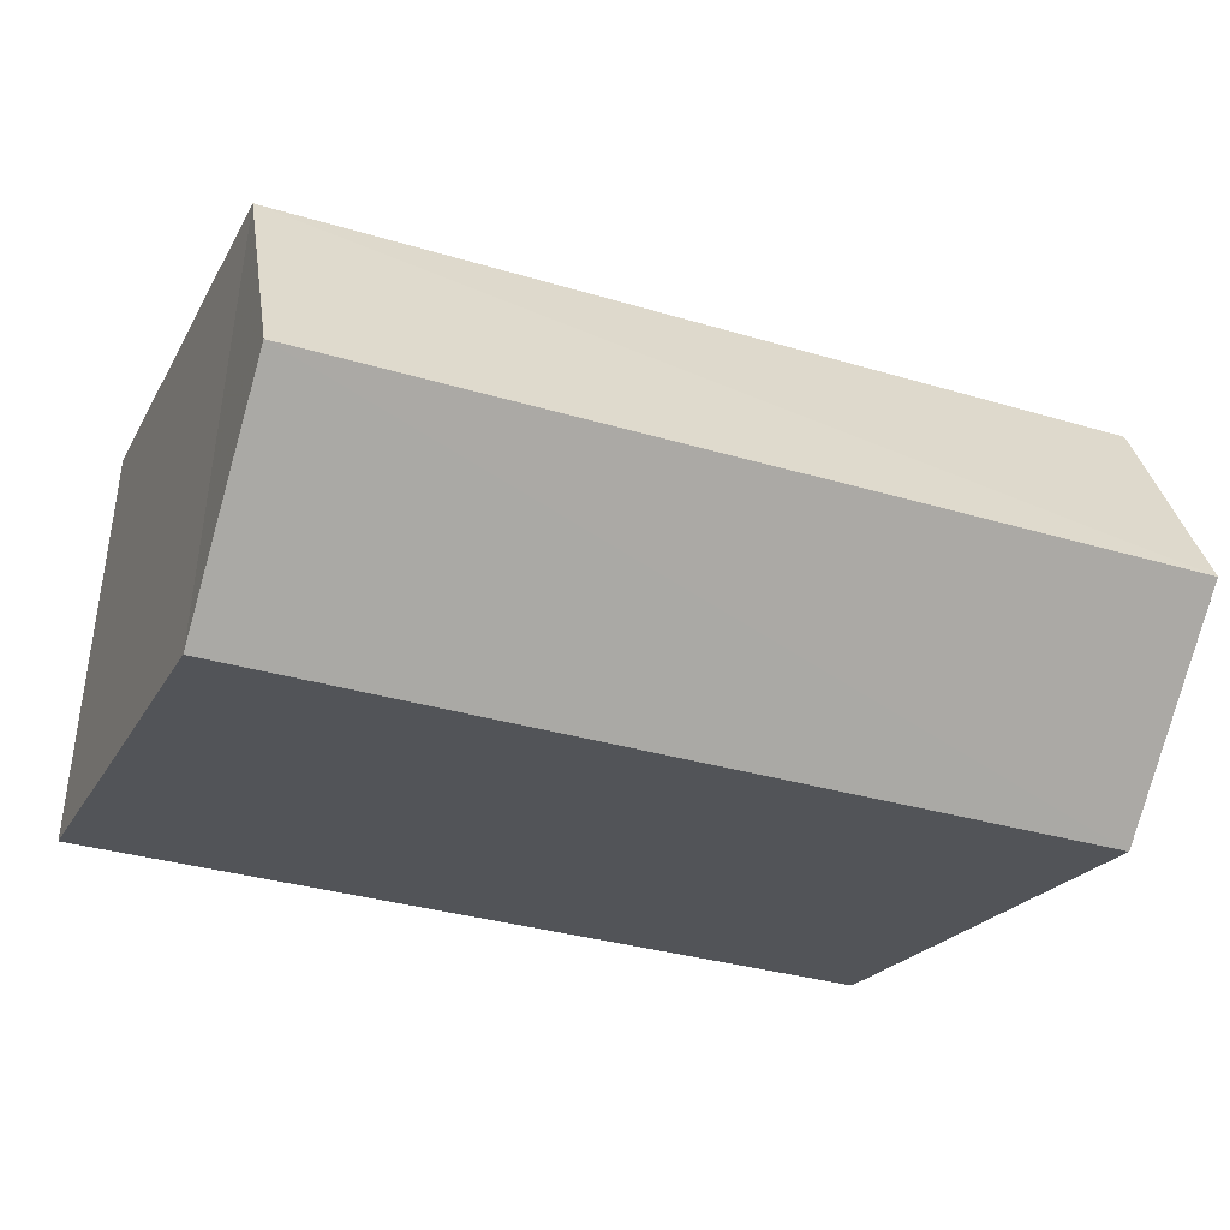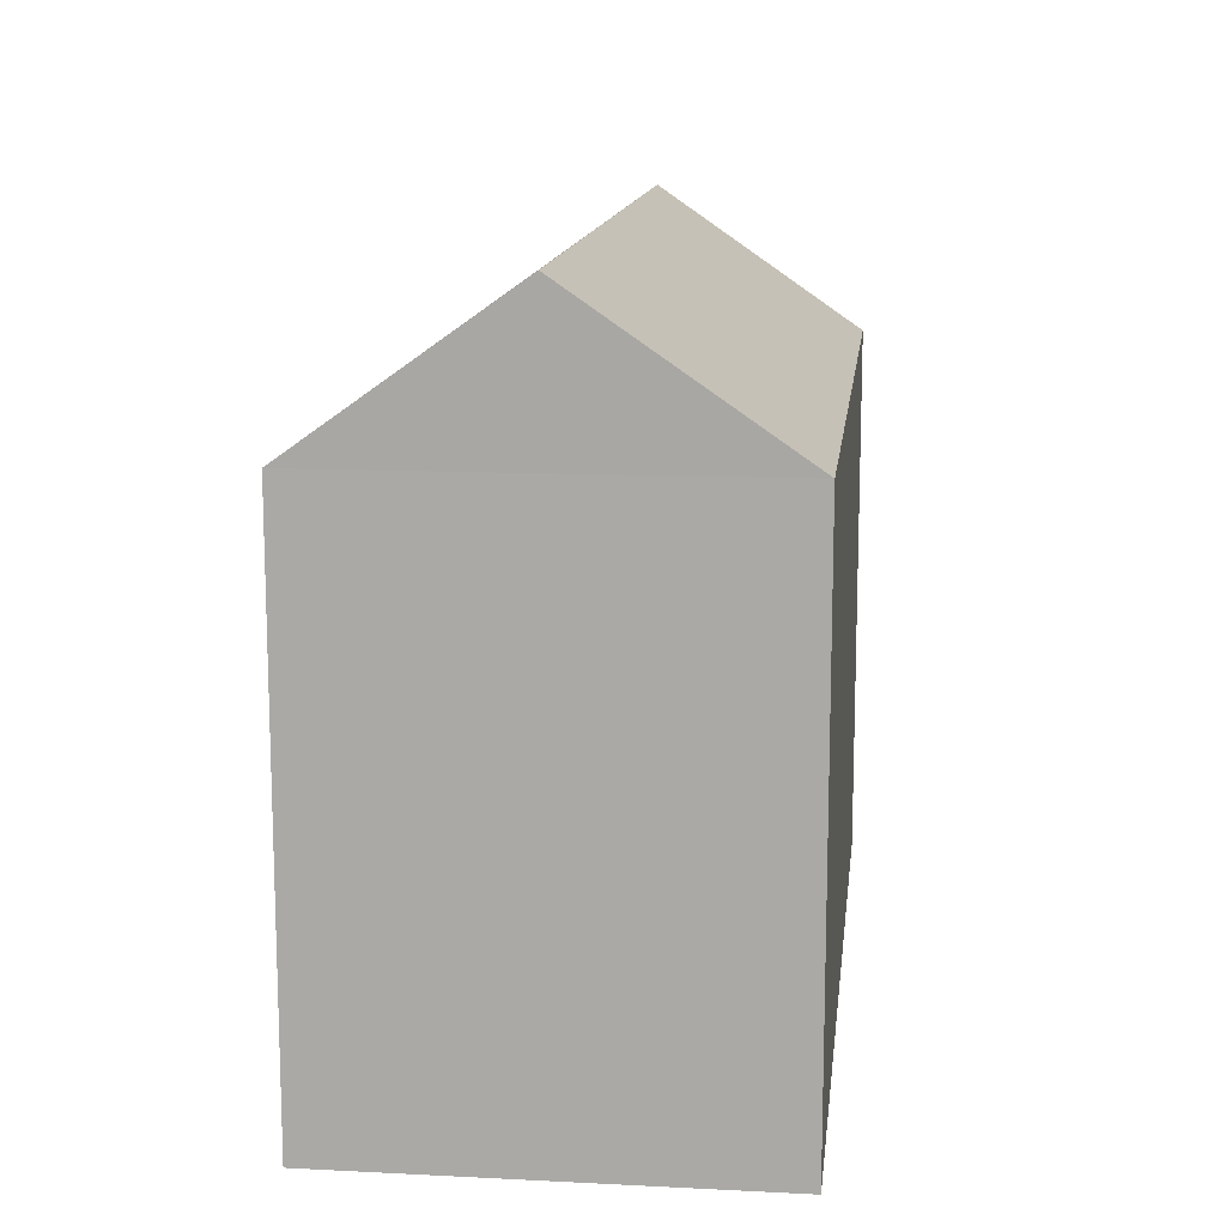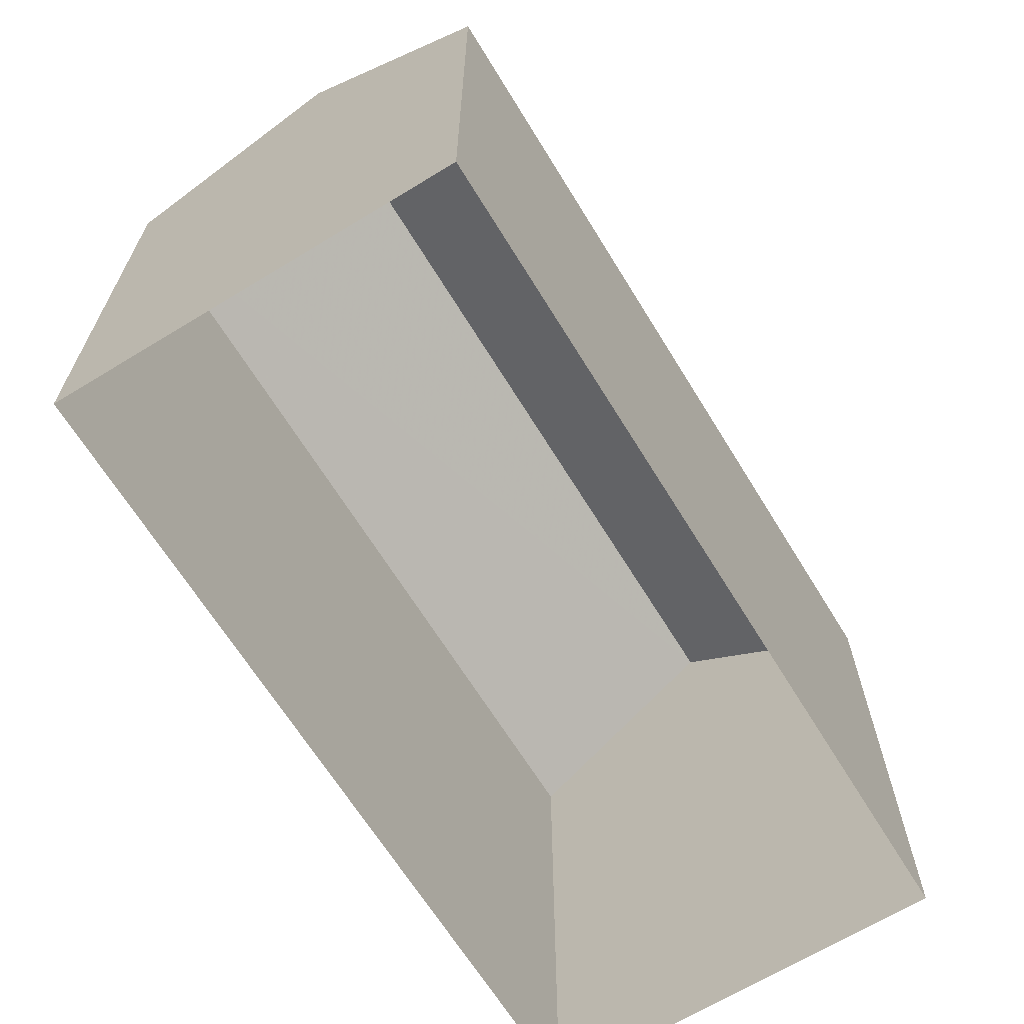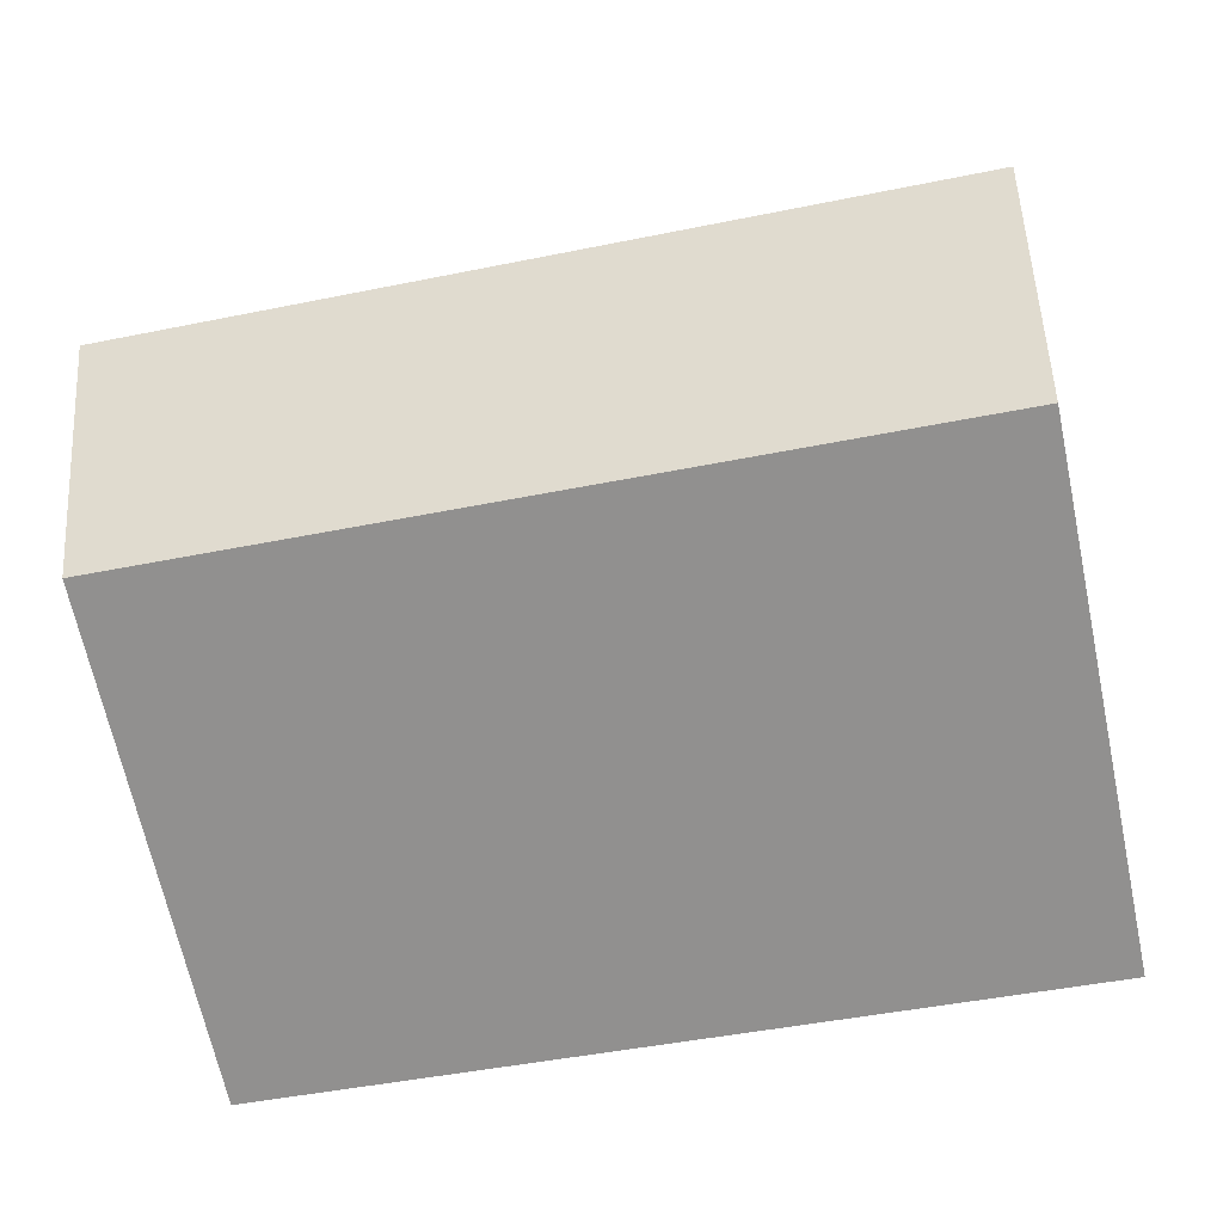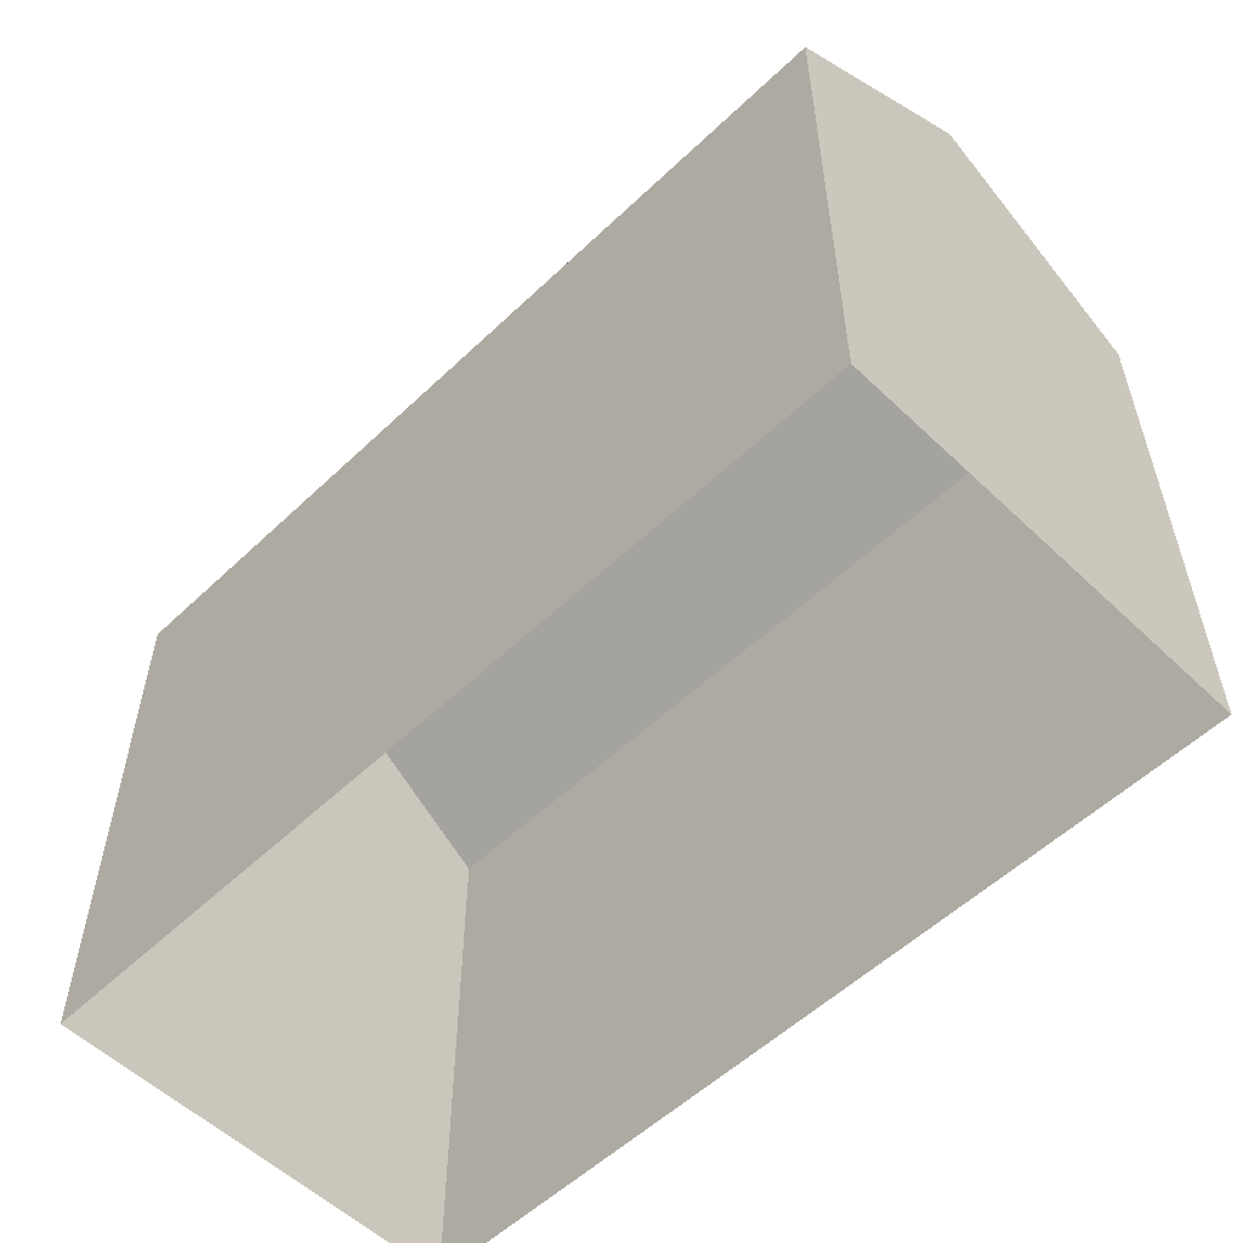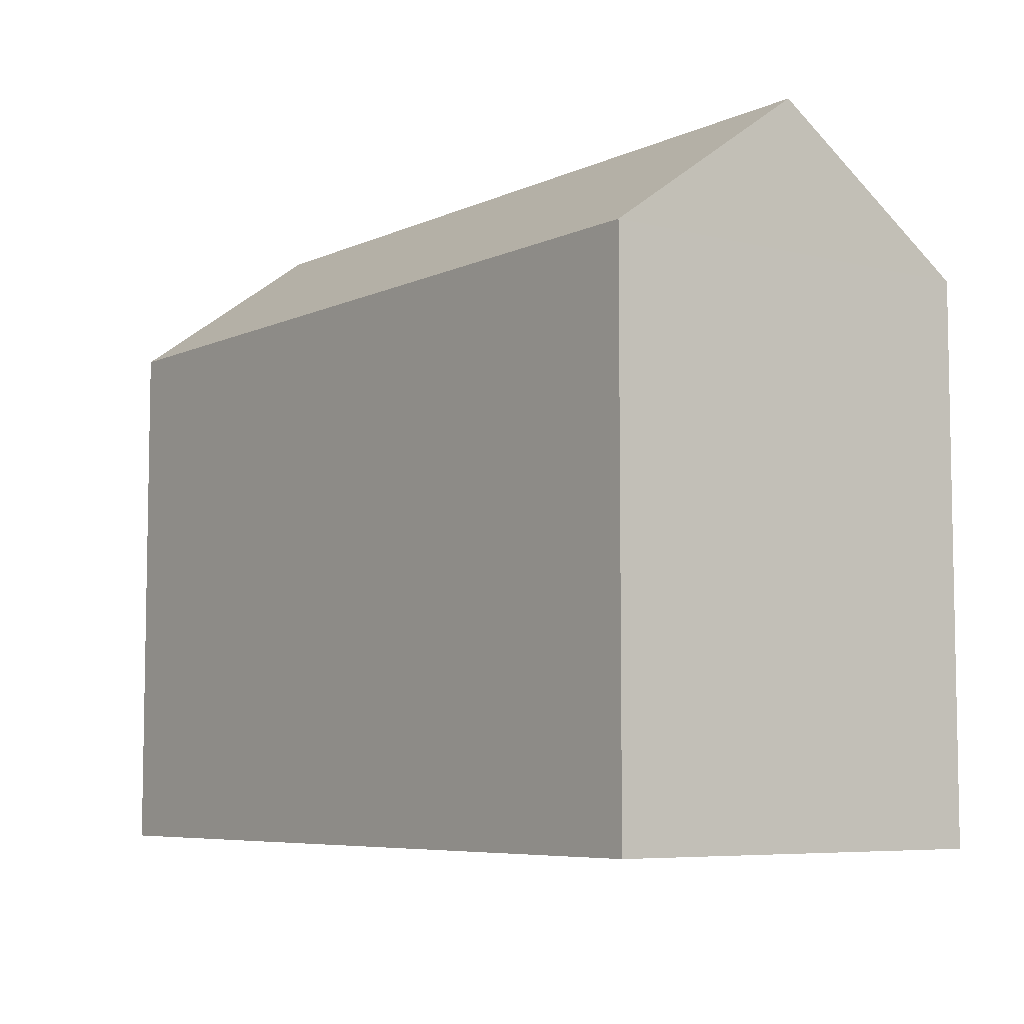
<metadata>
{"format":"obj","ext":"obj","renderer":"f3d","projection":"perspective","resolution":1024,"background":"white","views":[{"elev":-21.7,"azim":-21.6,"up":"+Y"},{"elev":13.1,"azim":-88.0,"up":"+Z"},{"elev":-66.1,"azim":117.0,"up":"+Z"},{"elev":-67.3,"azim":12.2,"up":"+Y"},{"elev":-55.6,"azim":-139.7,"up":"+Z"},{"elev":-6.6,"azim":-131.6,"up":"+Z"}]}
</metadata>
<code>
v -3.731e+05 -1.04e+05 28.6
v -3.731e+05 -1.04e+05 28.6
v -3.731e+05 -1.04e+05 28.6
v -3.731e+05 -1.04e+05 28.6
v -3.731e+05 -1.04e+05 37.47
v -3.731e+05 -1.04e+05 35.62
v -3.731e+05 -1.04e+05 37.47
v -3.731e+05 -1.04e+05 35.62
v -3.731e+05 -1.04e+05 35.62
v -3.731e+05 -1.04e+05 35.62
f 1 2 3
f 1 4 2
f 5 6 7
f 5 8 6
f 7 9 5
f 7 10 9
f 9 2 8
f 9 8 5
f 2 4 8
f 6 4 1
f 6 8 4
f 10 3 2
f 9 10 2
f 1 3 6
f 6 10 7
f 6 3 10

</code>
